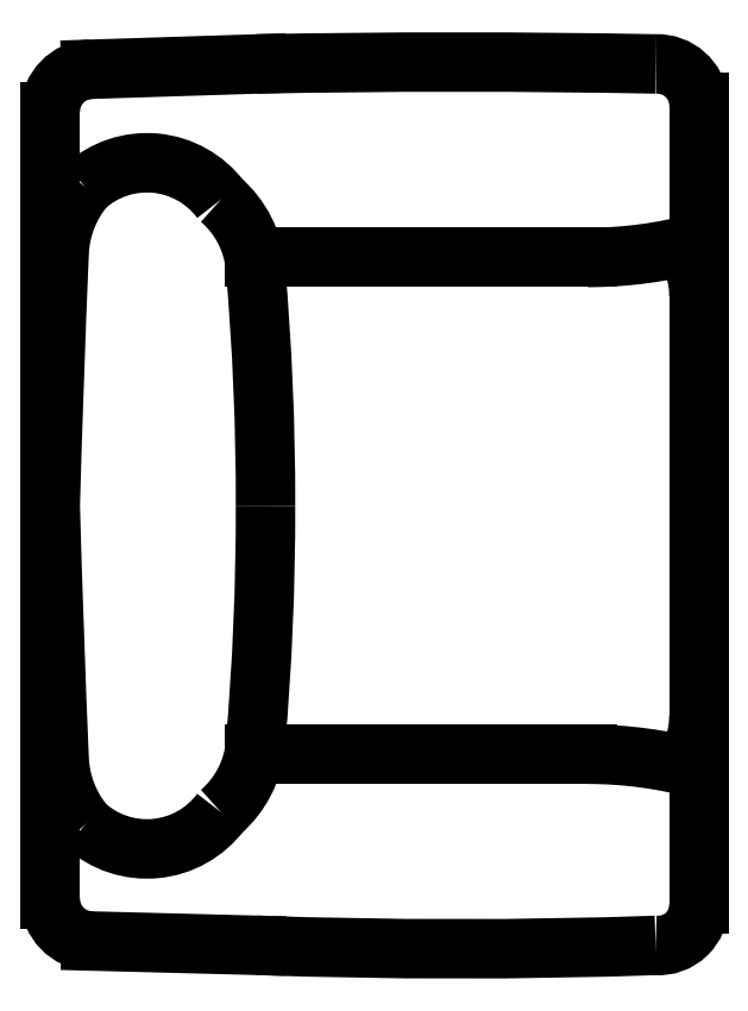
<metadata>
{"format":"dxf","ext":"dxf","renderer":"ezdxf+matplotlib","layout":"modelspace","background":"white","min_lineweight":24,"dpi":150}
</metadata>
<code>
0
SECTION
2
ENTITIES
0
ARC
8
0
10
-0.08824
20
0.2274
30
0
40
0.08819
50
358.4
51
36.16
0
ARC
8
0
10
-0.08824
20
-0.2333
30
0
40
0.08819
50
323.8
51
1.638
0
LINE
8
0
10
-0.4846
20
-0.2734
30
0
11
-0.1212
21
-0.2734
31
0
0
ARC
8
0
10
-0.1212
20
-0.736
30
0
40
0.4626
50
74.81
51
90
0
ARC
8
0
10
-3.4
20
-0.008641
30
0
40
2.928
50
355
51
0.1118
0
ARC
8
0
10
-0.5931
20
-0.2529
30
0
40
0.1104
50
310.8
51
355
0
ARC
8
0
10
-0.6013
20
-0.2761
30
0
40
0.1004
50
227.8
51
323.2
0
ARC
8
0
10
-0.5773
20
-0.2733
30
0
40
0.1197
50
183
51
220.2
0
ARC
8
0
10
19.19
20
0.5595
30
0
40
19.9
50
181.6
51
182.4
0
LINE
8
0
10
-0.4846
20
0.2676
30
0
11
-0.1212
21
0.2676
31
0
0
ARC
8
0
10
-0.1212
20
0.7302
30
0
40
0.4626
50
270
51
285.2
0
ARC
8
0
10
-3.4
20
0.002787
30
0
40
2.928
50
359.9
51
4.973
0
ARC
8
0
10
-0.5931
20
0.247
30
0
40
0.1104
50
4.973
51
49.15
0
ARC
8
0
10
-0.6013
20
0.2703
30
0
40
0.1004
50
36.83
51
132.2
0
ARC
8
0
10
-0.5773
20
0.2675
30
0
40
0.1197
50
139.8
51
177
0
ARC
8
0
10
19.19
20
-0.5654
30
0
40
19.9
50
177.6
51
178.4
0
LINE
8
0
10
-0.7066
20
0.4269
30
0
11
-0.7066
21
-0.4312
31
0
0
ARC
8
0
10
-0.6608
20
-0.4312
30
0
40
0.04572
50
180
51
268.5
0
LINE
8
0
10
-0.662
20
-0.4769
30
0
11
-0.4822
21
-0.4815
31
0
0
ARC
8
0
10
-0.2628
20
5.795
30
0
40
6.28
50
268
51
272
0
ARC
8
0
10
-0.044
20
-0.4378
30
0
40
0.04402
50
265.9
51
1.684
0
LINE
8
0
10
0
20
-0.4365
30
0
11
0
21
0.4365
31
0
0
ARC
8
0
10
-0.04521
20
0.433
30
0
40
0.04535
50
4.363
51
92.11
0
ARC
8
0
10
-0.2642
20
-10.79
30
0
40
11.27
50
88.9
51
91.1
0
LINE
8
0
10
-0.4815
20
0.4783
30
0
11
-0.6623
21
0.4726
31
0
0
ARC
8
0
10
-0.6608
20
0.4269
30
0
40
0.04572
50
91.83
51
180
0
POLYLINE
8
_KTI_CONTROL
10
0
20
0
30
0
66
     1
70
     8
0
VERTEX
8
_KTI_CONTROL
10
0
20
0
30
0
70
    32
0
VERTEX
8
_KTI_CONTROL
10
0
20
0
30
0
70
    32
0
SEQEND
8
_KTI_CONTROL
0
POLYLINE
8
_KTI_CONTROL
10
0
20
0
30
0
66
     1
70
     8
0
VERTEX
8
_KTI_CONTROL
10
0
20
0
30
0
70
    32
0
VERTEX
8
_KTI_CONTROL
10
0
20
0
30
0
70
    32
0
SEQEND
8
_KTI_CONTROL
0
ENDSEC
0
EOF

</code>
